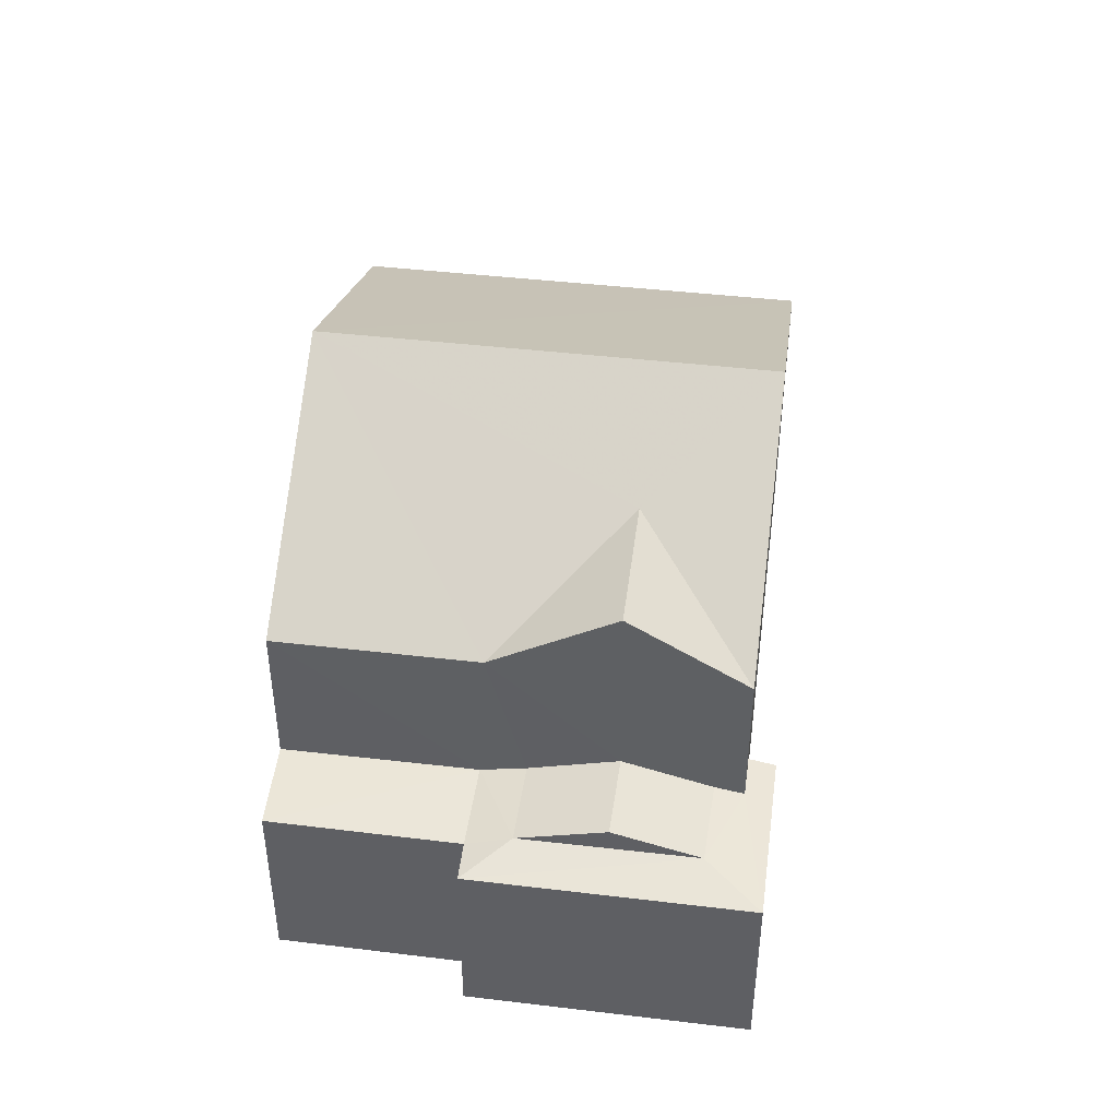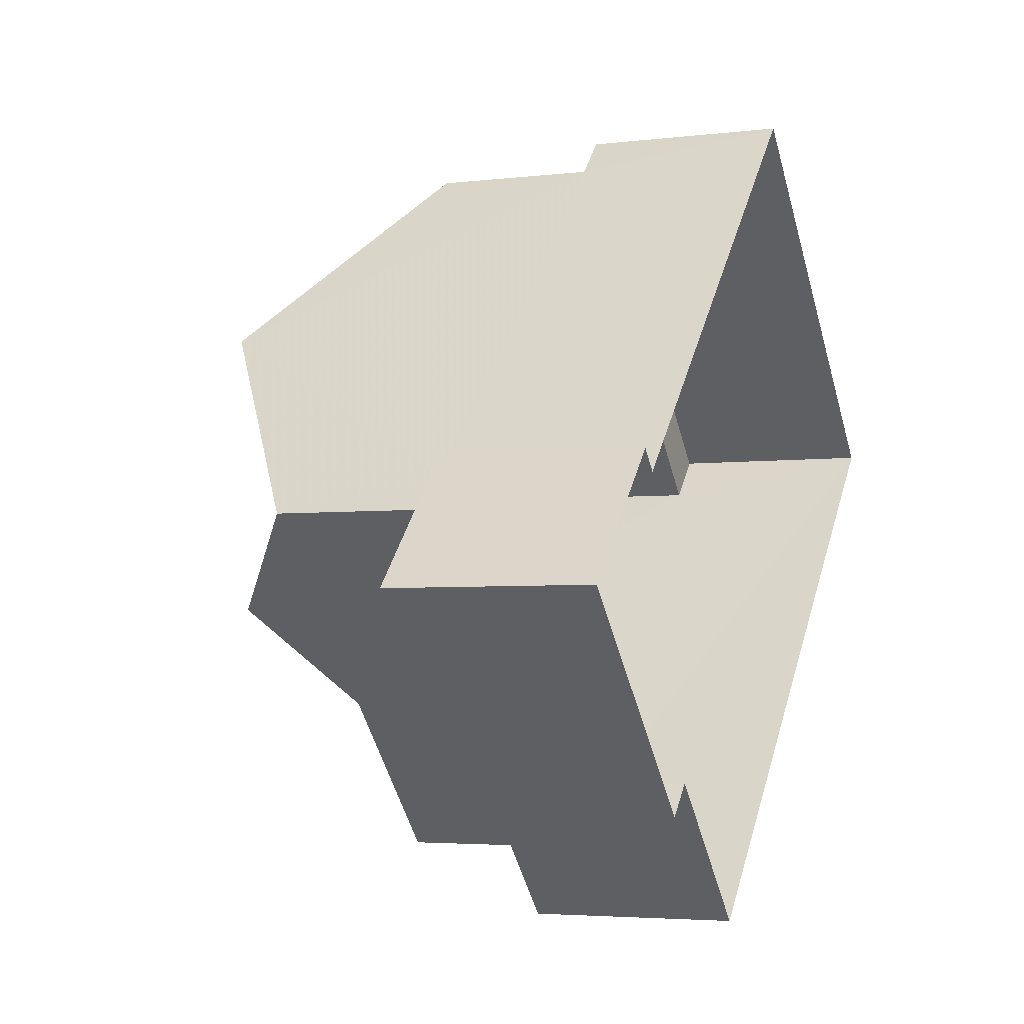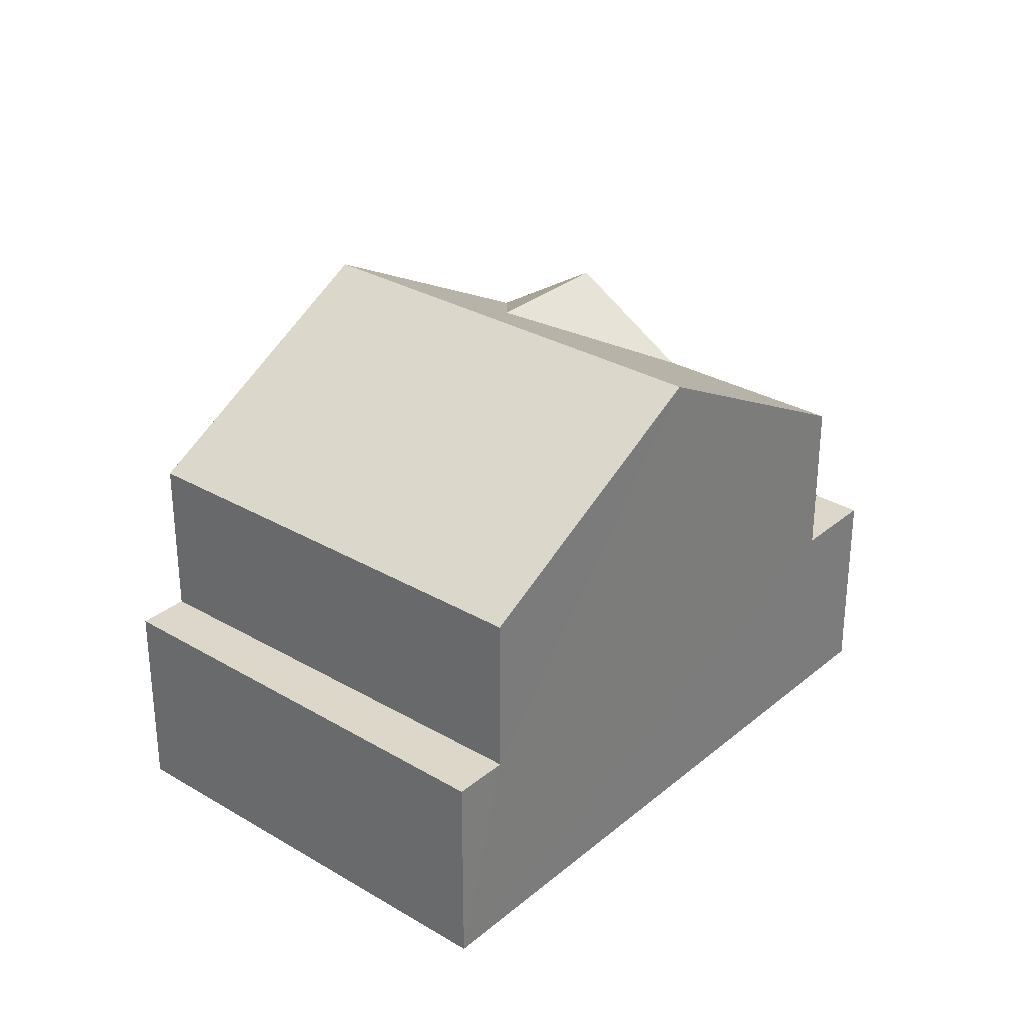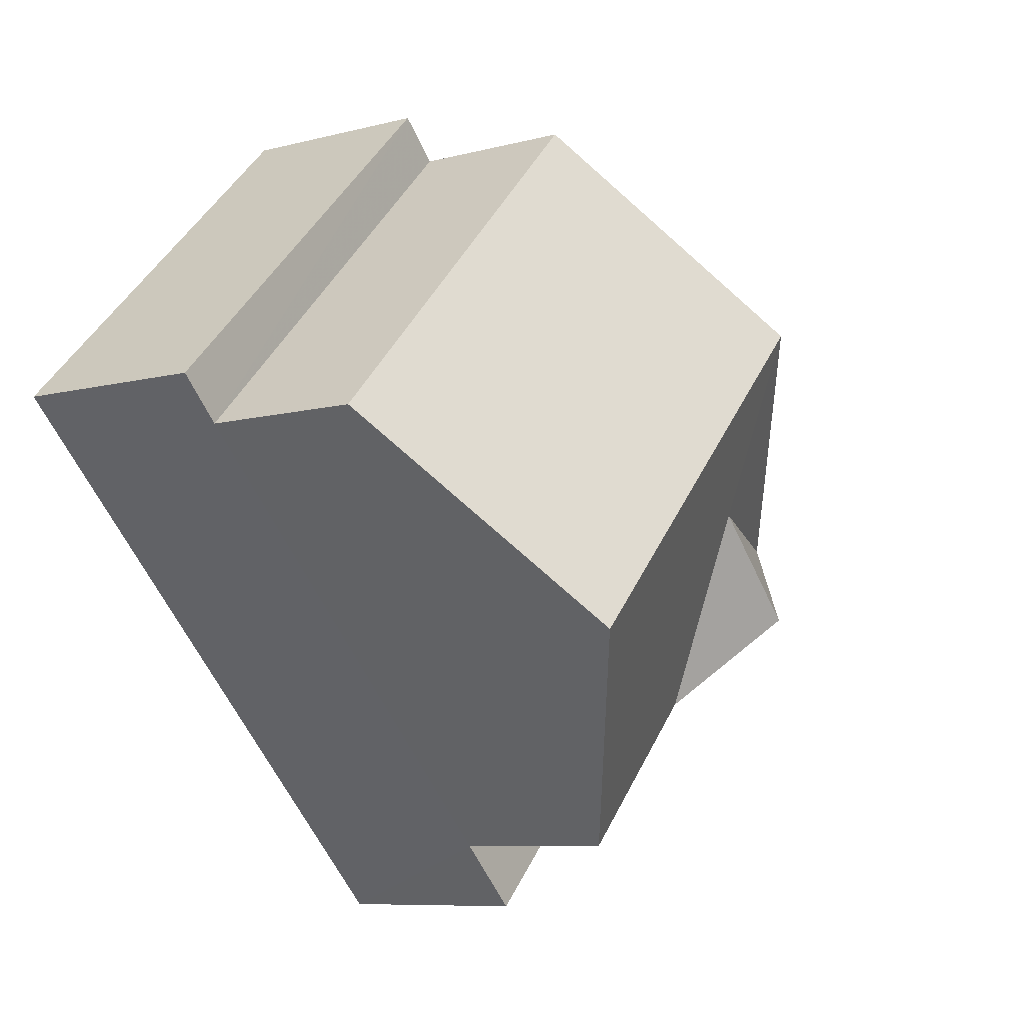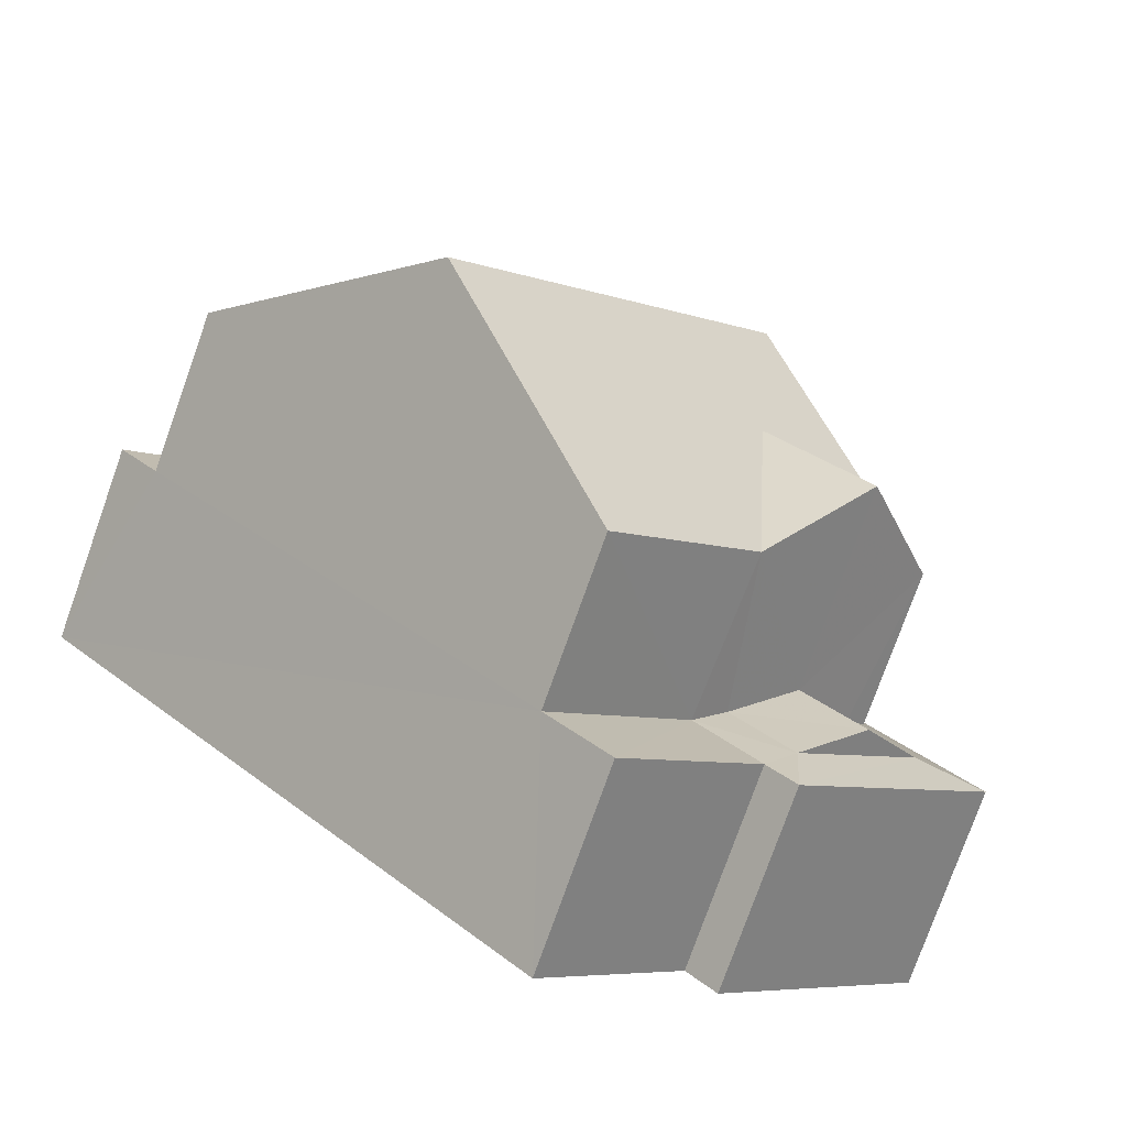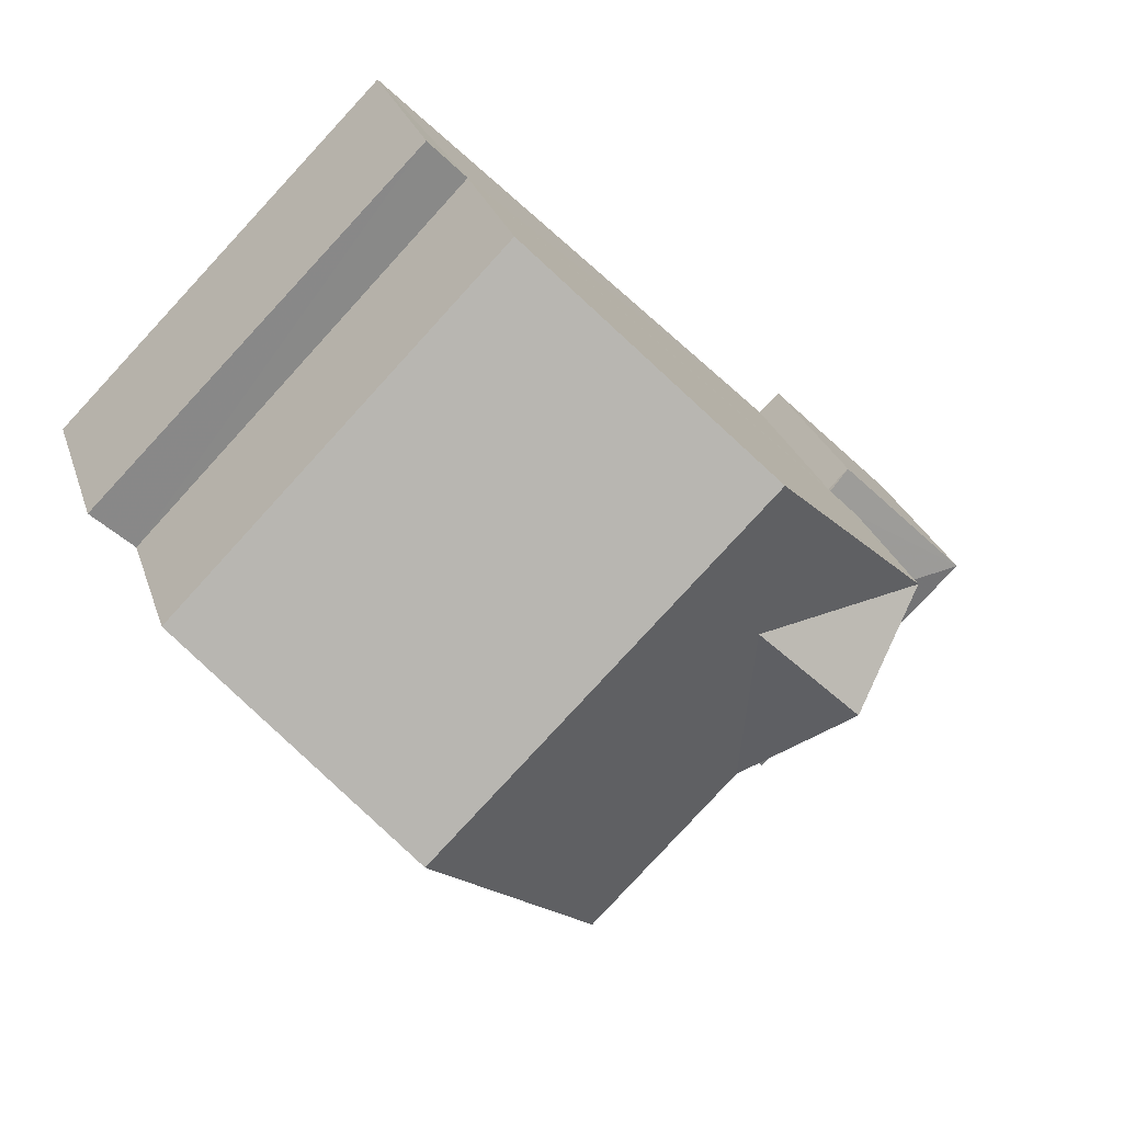
<metadata>
{"format":"obj","ext":"obj","renderer":"f3d","projection":"perspective","resolution":1024,"background":"white","views":[{"elev":46.6,"azim":52.9,"up":"+Z"},{"elev":-3.6,"azim":112.1,"up":"+Y"},{"elev":30.6,"azim":-94.4,"up":"+Z"},{"elev":-8.2,"azim":-54.0,"up":"+Y"},{"elev":-77.9,"azim":-19.6,"up":"+Y"},{"elev":26.7,"azim":-16.0,"up":"+Y"}]}
</metadata>
<code>
v -2.238e+05 -1.272e+05 17.73
v -2.238e+05 -1.272e+05 17.73
v -2.238e+05 -1.272e+05 17.73
v -2.238e+05 -1.272e+05 17.73
v -2.238e+05 -1.272e+05 17.73
v -2.238e+05 -1.272e+05 17.73
v -2.238e+05 -1.272e+05 17.73
v -2.238e+05 -1.272e+05 17.73
v -2.238e+05 -1.272e+05 24
v -2.238e+05 -1.272e+05 24
v -2.238e+05 -1.272e+05 26.54
v -2.238e+05 -1.272e+05 26.54
v -2.238e+05 -1.272e+05 24
v -2.238e+05 -1.272e+05 24
v -2.238e+05 -1.272e+05 25.32
v -2.238e+05 -1.272e+05 24
v -2.238e+05 -1.272e+05 21.19
v -2.238e+05 -1.272e+05 21.36
v -2.238e+05 -1.272e+05 21.19
v -2.238e+05 -1.272e+05 21.19
v -2.238e+05 -1.272e+05 21.36
v -2.238e+05 -1.272e+05 21.81
v -2.238e+05 -1.272e+05 21.81
v -2.238e+05 -1.272e+05 21.37
v -2.238e+05 -1.272e+05 21.36
v -2.238e+05 -1.272e+05 25.32
v -2.238e+05 -1.272e+05 21.19
v -2.238e+05 -1.272e+05 21.19
v -2.238e+05 -1.272e+05 21.19
v -2.238e+05 -1.272e+05 21.19
v -2.238e+05 -1.272e+05 21.19
v -2.238e+05 -1.272e+05 21.19
v -2.238e+05 -1.272e+05 21.19
v -2.238e+05 -1.272e+05 21.27
v -2.238e+05 -1.272e+05 21.28
v -2.238e+05 -1.272e+05 21.19
v -2.238e+05 -1.272e+05 21.19
f 1 2 3
f 4 3 5
f 2 6 7
f 8 5 7
f 3 2 5
f 5 2 7
f 9 10 11
f 12 9 11
f 13 14 11
f 11 15 12
f 15 16 12
f 11 14 15
f 17 18 19
f 19 18 20
f 18 21 20
f 21 18 22
f 23 21 22
f 23 22 24
f 25 23 24
f 16 15 26
f 20 27 28
f 19 20 28
f 29 30 31
f 32 29 31
f 15 14 26
f 24 17 33
f 24 18 17
f 25 24 34
f 35 34 36
f 34 33 36
f 34 24 33
f 5 8 17
f 19 5 17
f 4 27 3
f 3 29 32
f 4 28 27
f 10 29 11
f 11 27 13
f 3 27 29
f 29 27 11
f 31 1 3
f 32 31 3
f 16 25 34
f 26 23 16
f 27 20 13
f 21 14 20
f 20 14 13
f 26 14 23
f 23 14 21
f 16 23 25
f 17 8 7
f 33 17 7
f 5 19 28
f 4 5 28
f 16 34 35
f 16 35 12
f 9 12 30
f 30 37 2
f 30 2 1
f 35 37 30
f 31 30 1
f 12 35 30
f 22 18 24
f 36 7 6
f 36 33 7
f 30 10 9
f 30 29 10
f 2 37 36
f 2 36 6
f 37 35 36

</code>
